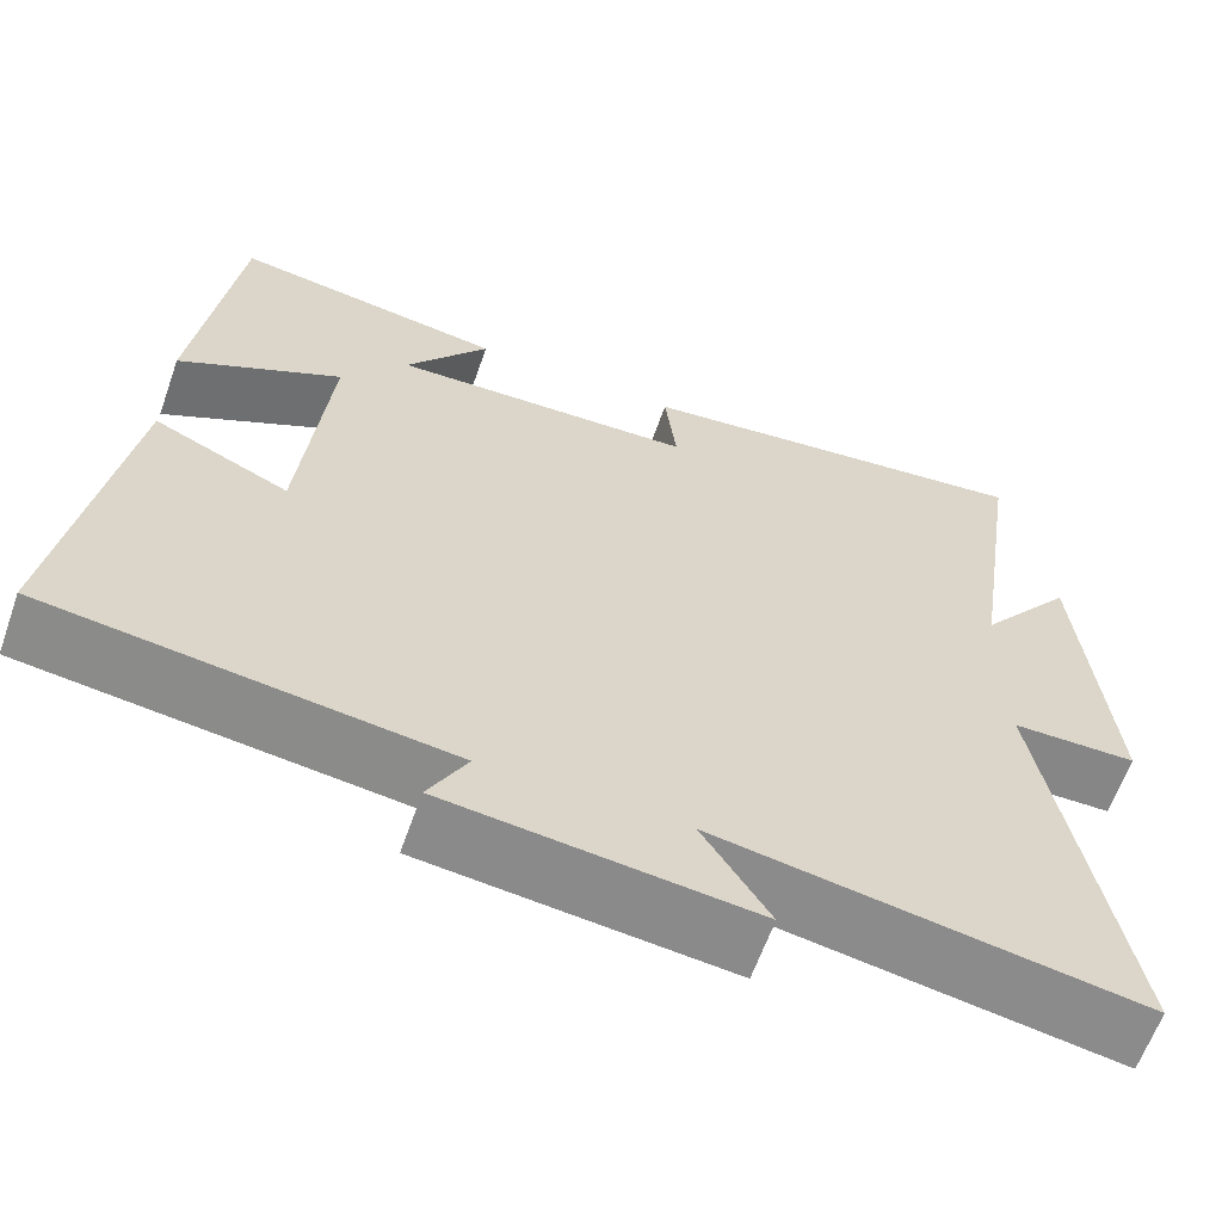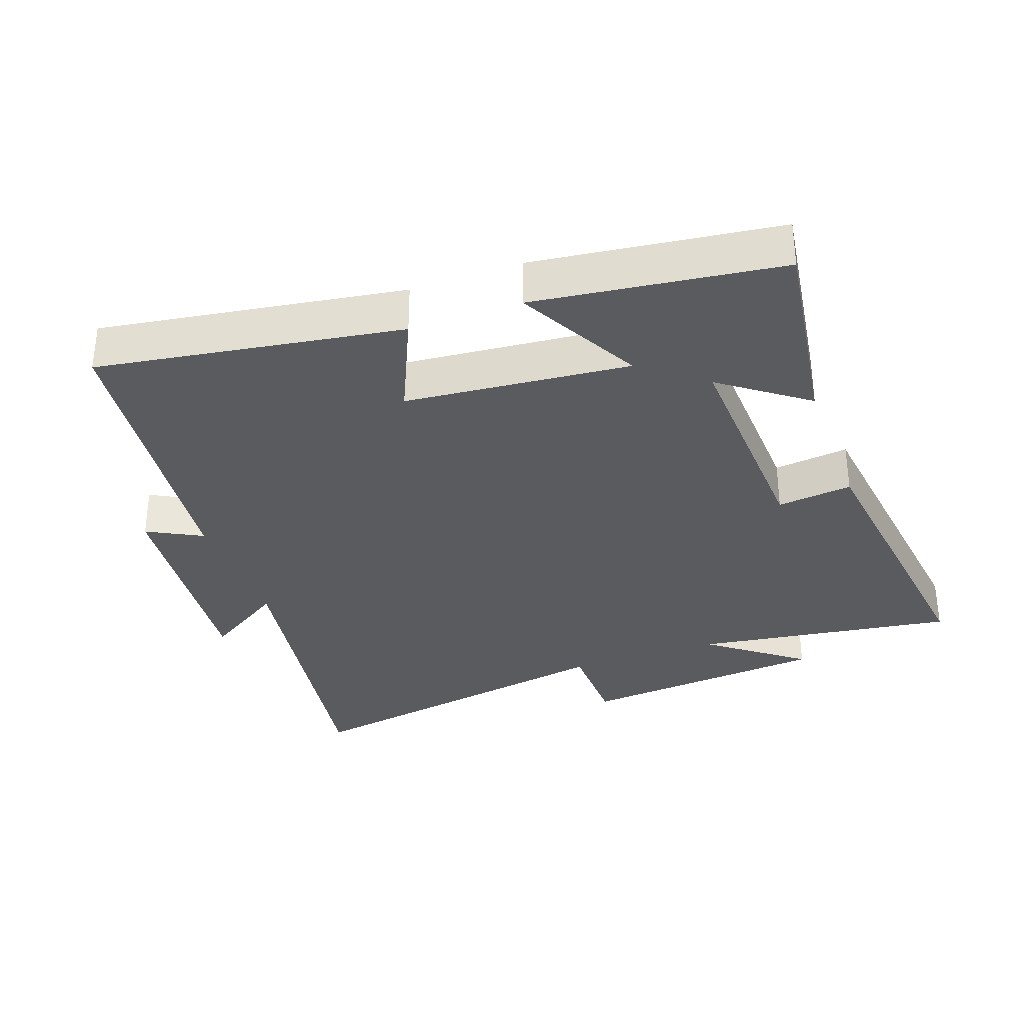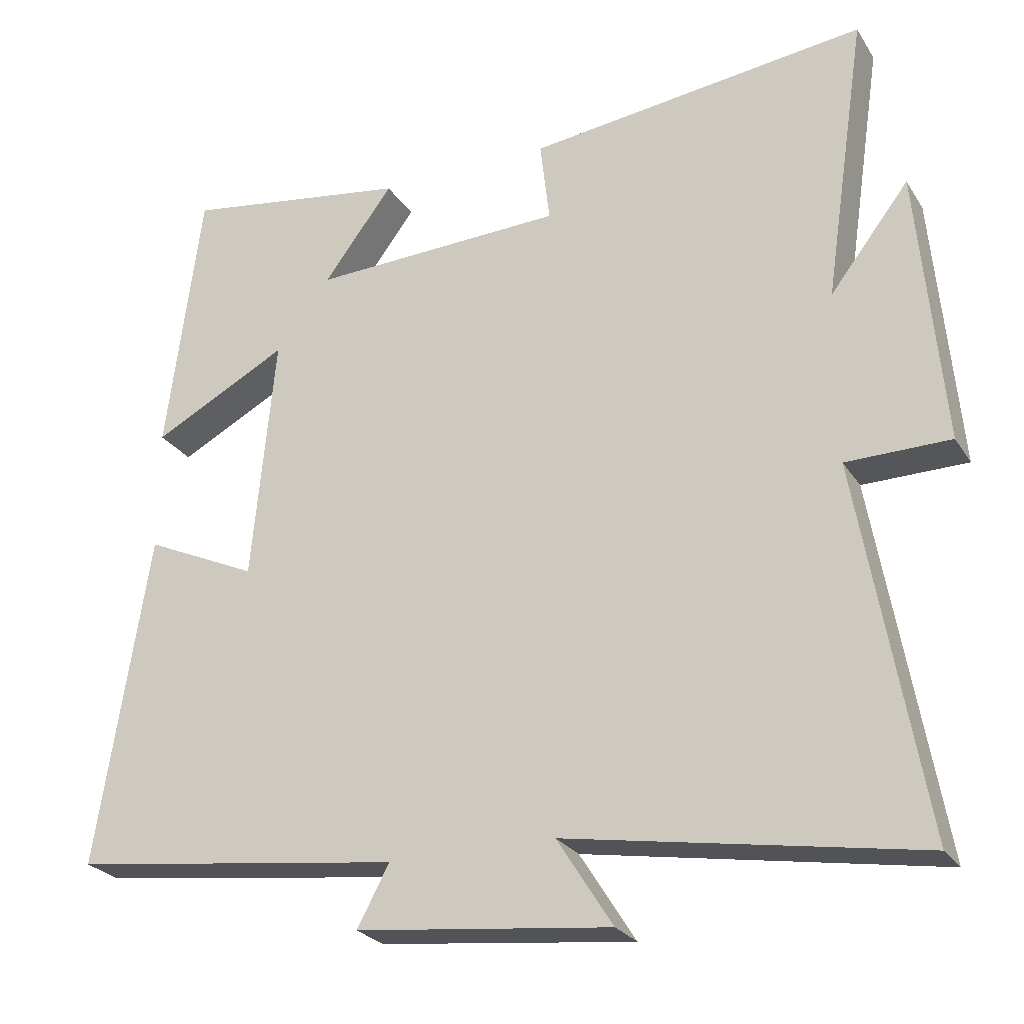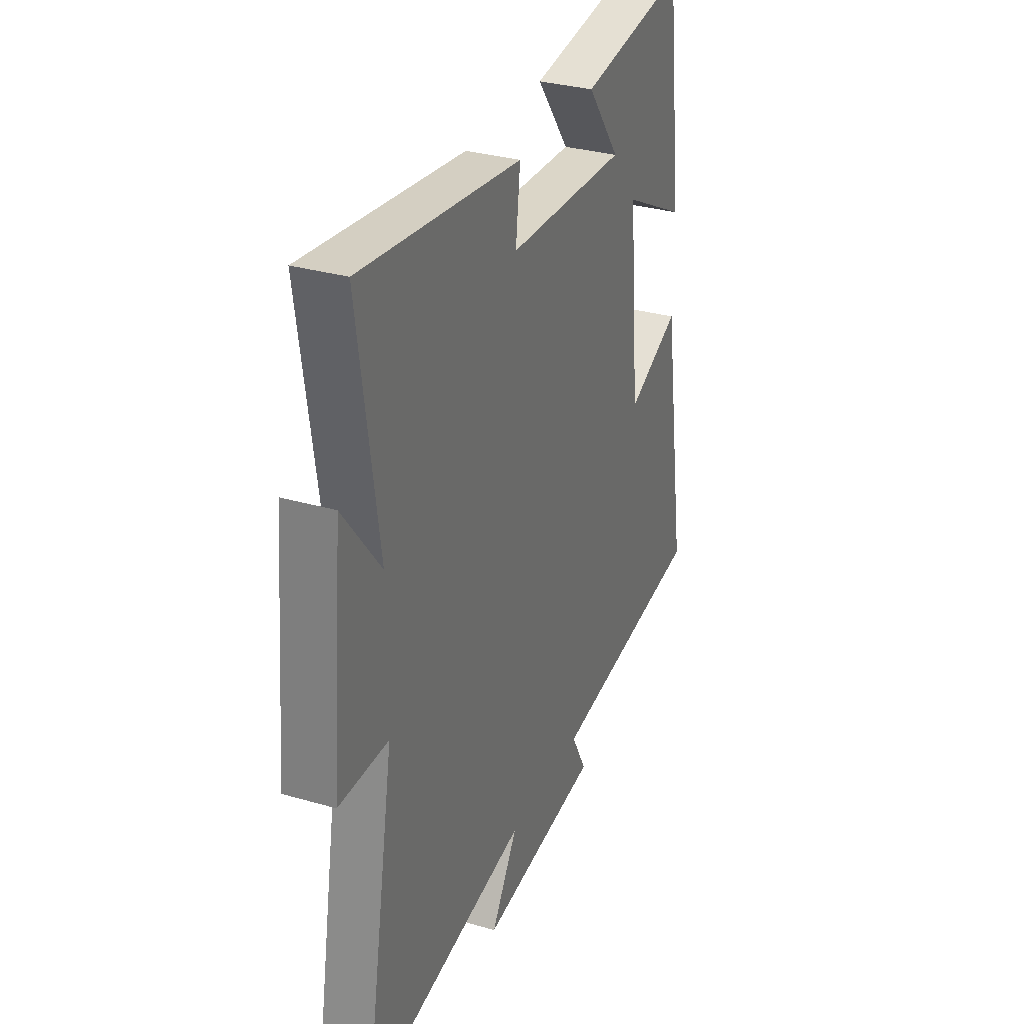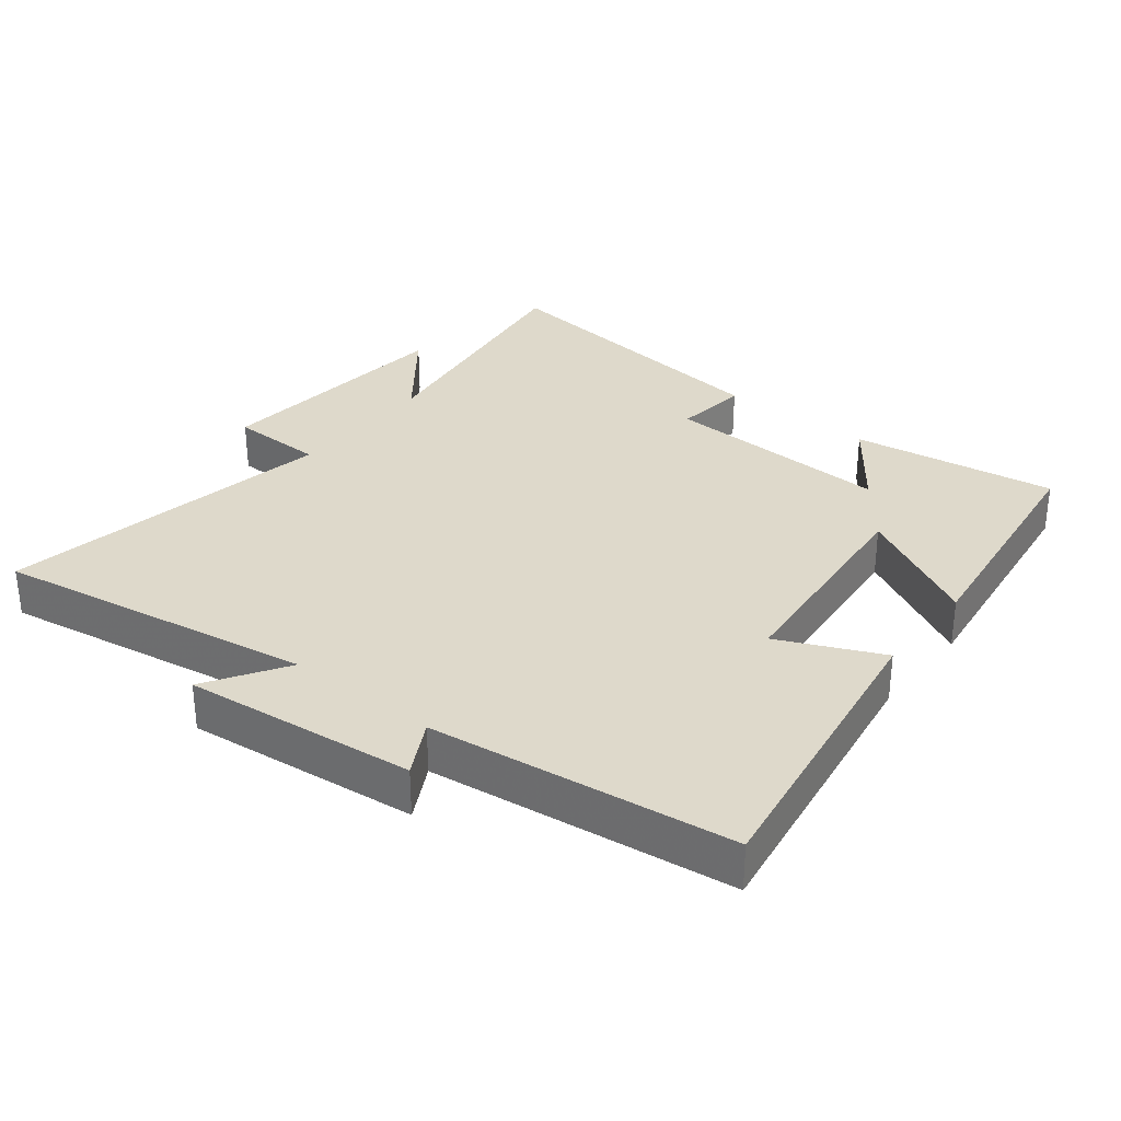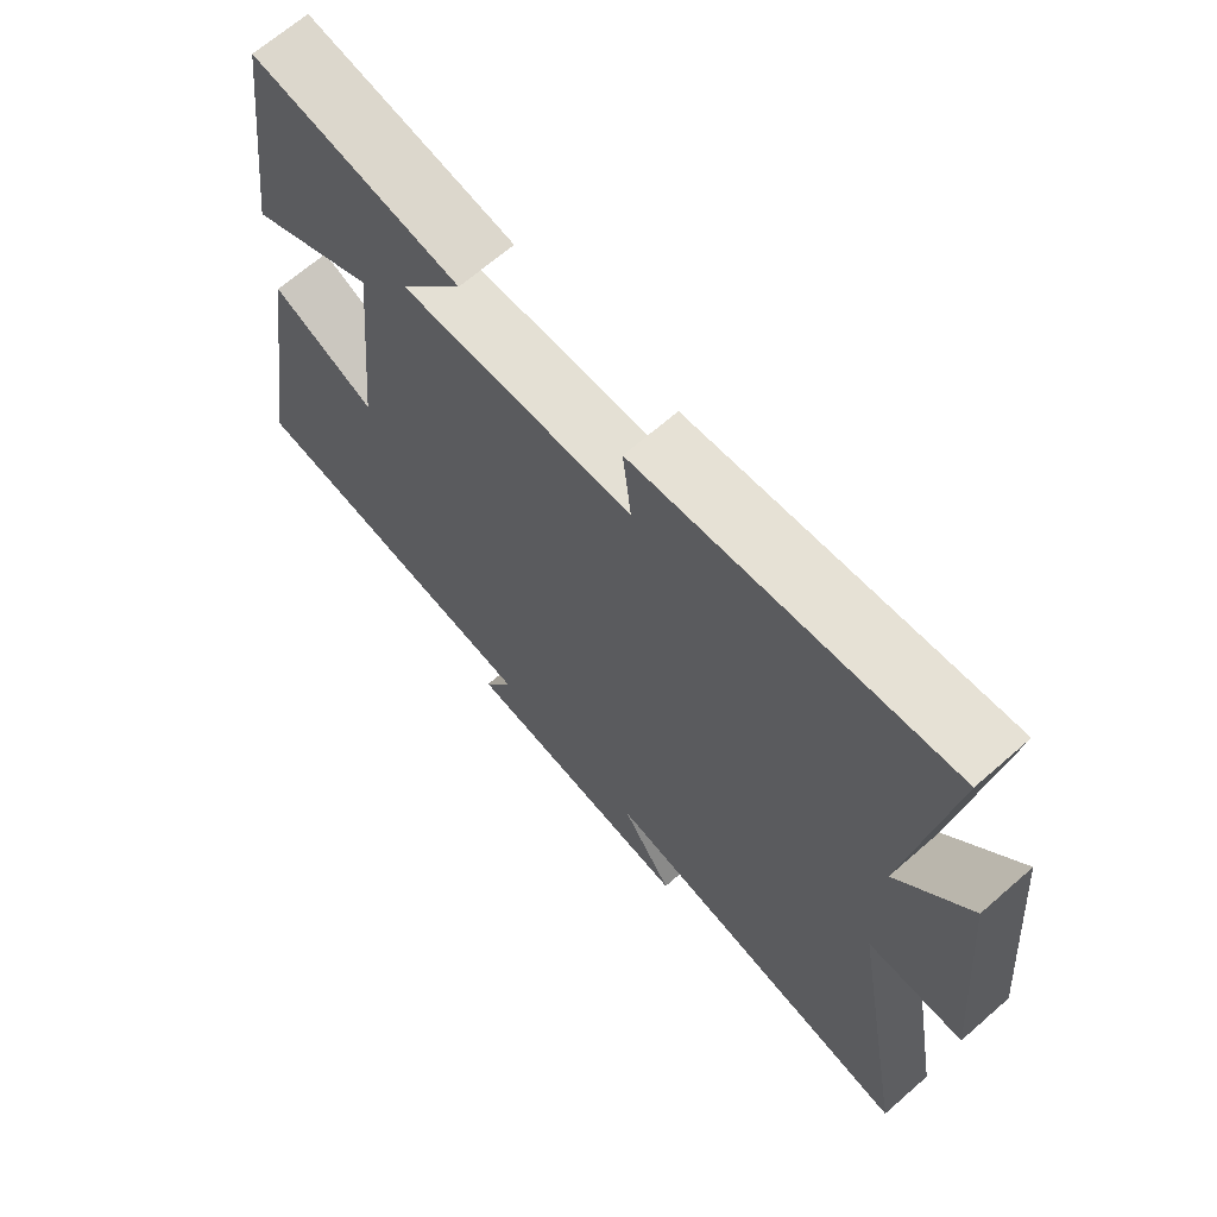
<metadata>
{"format":"obj","ext":"obj","renderer":"f3d","projection":"perspective","resolution":1024,"background":"white","views":[{"elev":-62.4,"azim":-19.4,"up":"+Z"},{"elev":-33.0,"azim":-70.0,"up":"+Y"},{"elev":-25.3,"azim":25.2,"up":"+Z"},{"elev":31.6,"azim":112.3,"up":"+Z"},{"elev":31.7,"azim":-141.6,"up":"+Y"},{"elev":67.2,"azim":48.8,"up":"+Z"}]}
</metadata>
<code>
v 0.558 0.07 0.557
v 0.5 0.07 0.165
v 0.608 0.07 0.305
v 0.642 0.07 -0.071
v 0.5 0.07 -0.073
v 0.589 0.07 -0.58
v 0.11 0.07 -0.5
v 0.186 0.07 -0.62
v -0.162 0.07 -0.582
v -0.118 0.07 -0.5
v -0.572 0.07 -0.443
v -0.5 0.07 0.011
v -0.346 0.07 -0.059
v -0.314 0.07 0.277
v -0.5 0.07 0.179
v -0.452 0.07 0.546
v -0.143 0.07 0.5
v -0.238 0.07 0.373
v 0.108 0.07 0.387
v 0.095 0.07 0.5
v 0.558 0 0.557
v 0.5 0 0.165
v 0.608 0 0.305
v 0.642 0 -0.071
v 0.5 0 -0.073
v 0.589 0 -0.58
v 0.11 0 -0.5
v 0.186 0 -0.62
v -0.162 0 -0.582
v -0.118 0 -0.5
v -0.572 0 -0.443
v -0.5 0 0.011
v -0.346 0 -0.059
v -0.314 0 0.277
v -0.5 0 0.179
v -0.452 0 0.546
v -0.143 0 0.5
v -0.238 0 0.373
v 0.108 0 0.387
v 0.095 0 0.5
f 19 20 1 2
f 18 19 2
f 15 16 17 18
f 14 15 18
f 13 14 18 2
f 10 11 12 13
f 10 13 2
f 7 8 9 10
f 7 10 2
f 5 6 7
f 5 7 2 3
f 3 4 5
f 22 21 40 39
f 22 39 38
f 38 37 36 35
f 38 35 34
f 22 38 34 33
f 33 32 31 30
f 22 33 30
f 30 29 28 27
f 22 30 27
f 27 26 25
f 23 22 27 25
f 25 24 23
f 1 21 22 2
f 2 22 23 3
f 3 23 24 4
f 4 24 25 5
f 5 25 26 6
f 6 26 27 7
f 7 27 28 8
f 8 28 29 9
f 9 29 30 10
f 10 30 31 11
f 11 31 32 12
f 12 32 33 13
f 13 33 34 14
f 14 34 35 15
f 15 35 36 16
f 16 36 37 17
f 17 37 38 18
f 18 38 39 19
f 19 39 40 20
f 20 40 21 1

</code>
